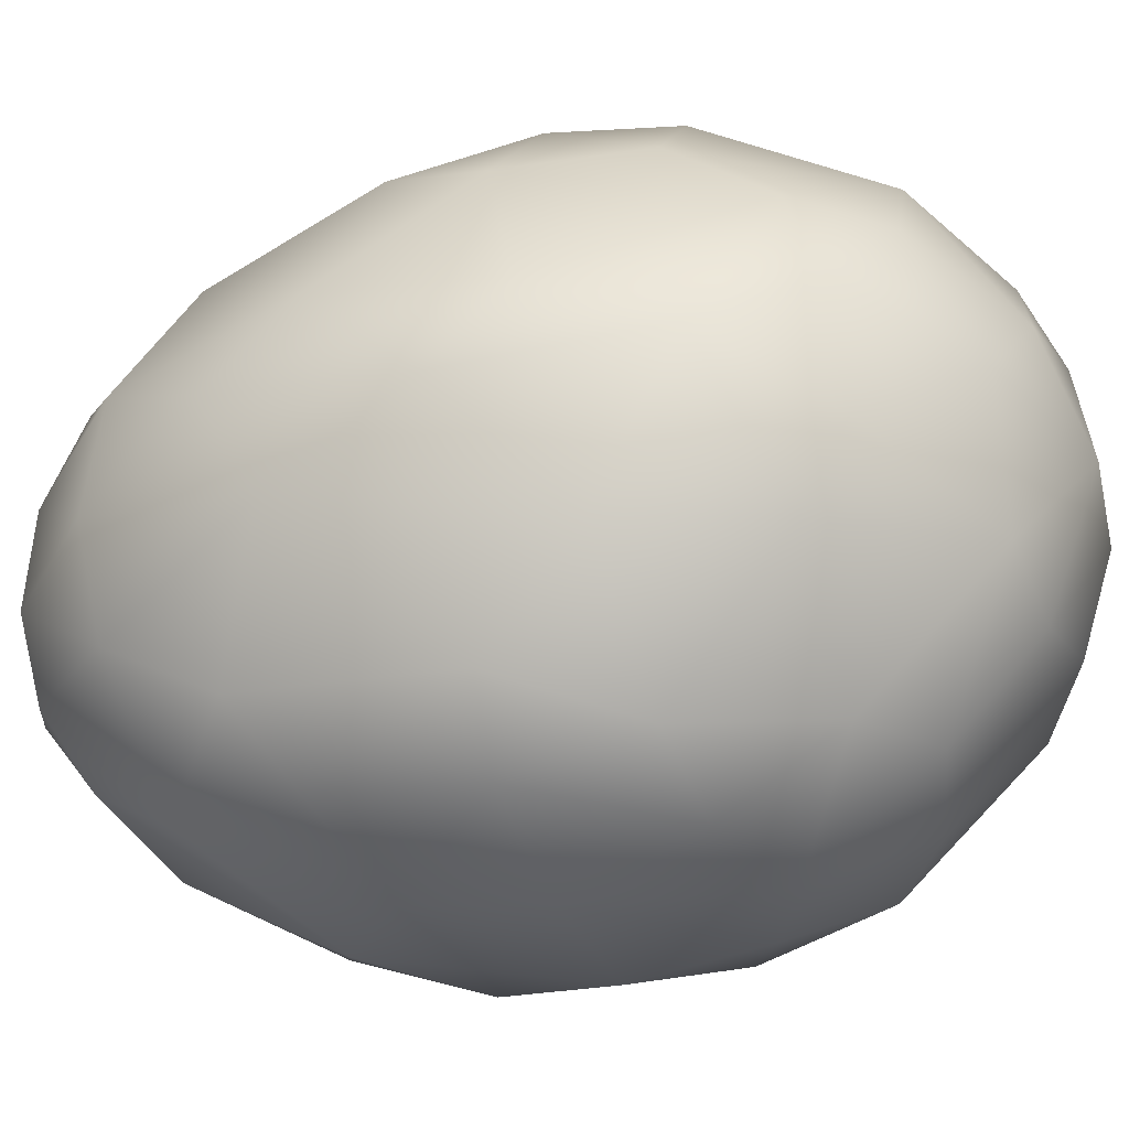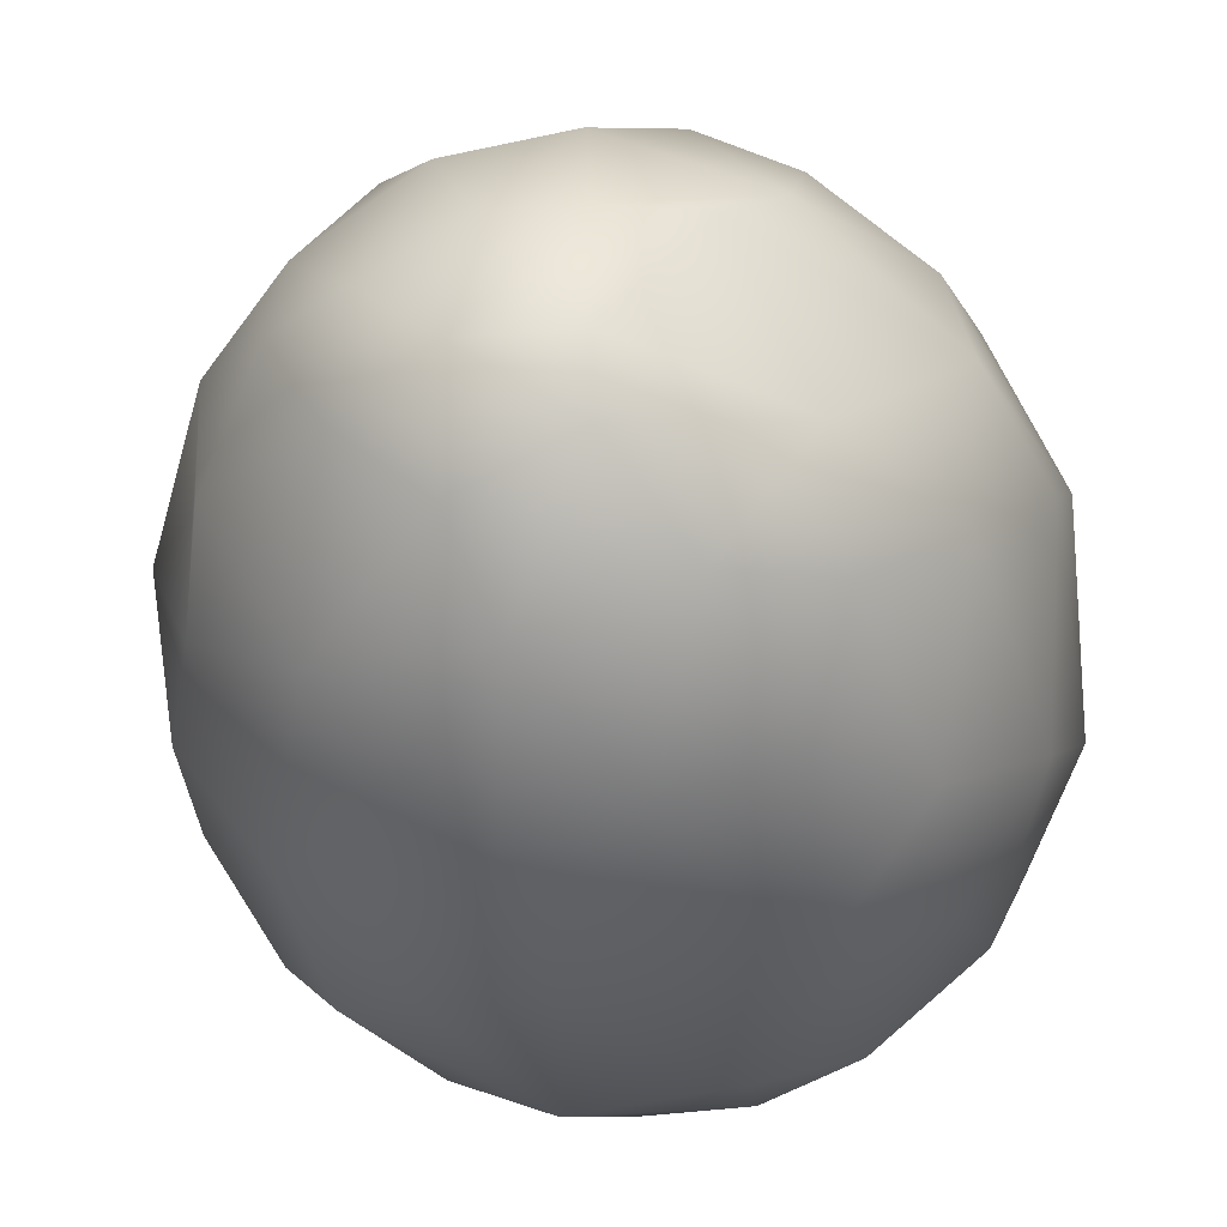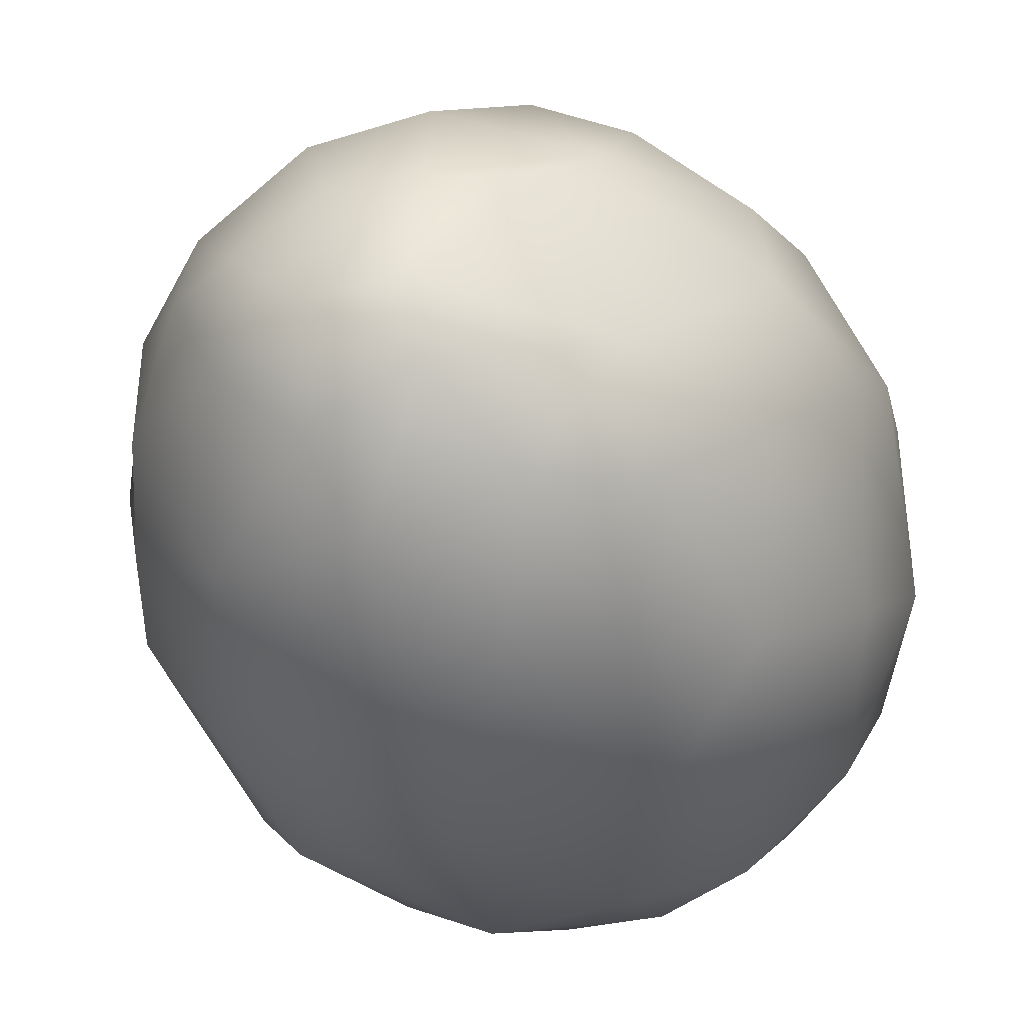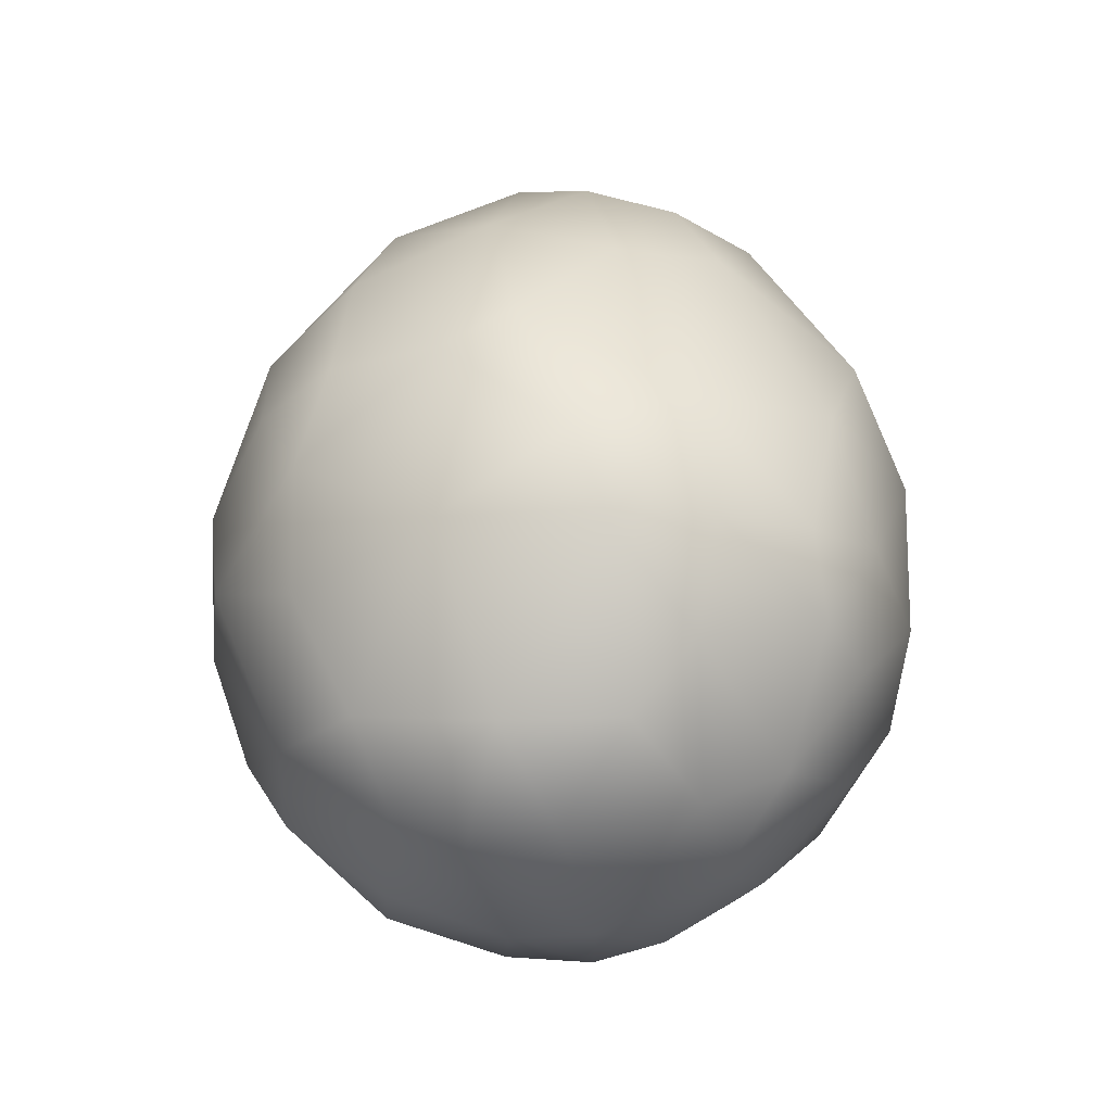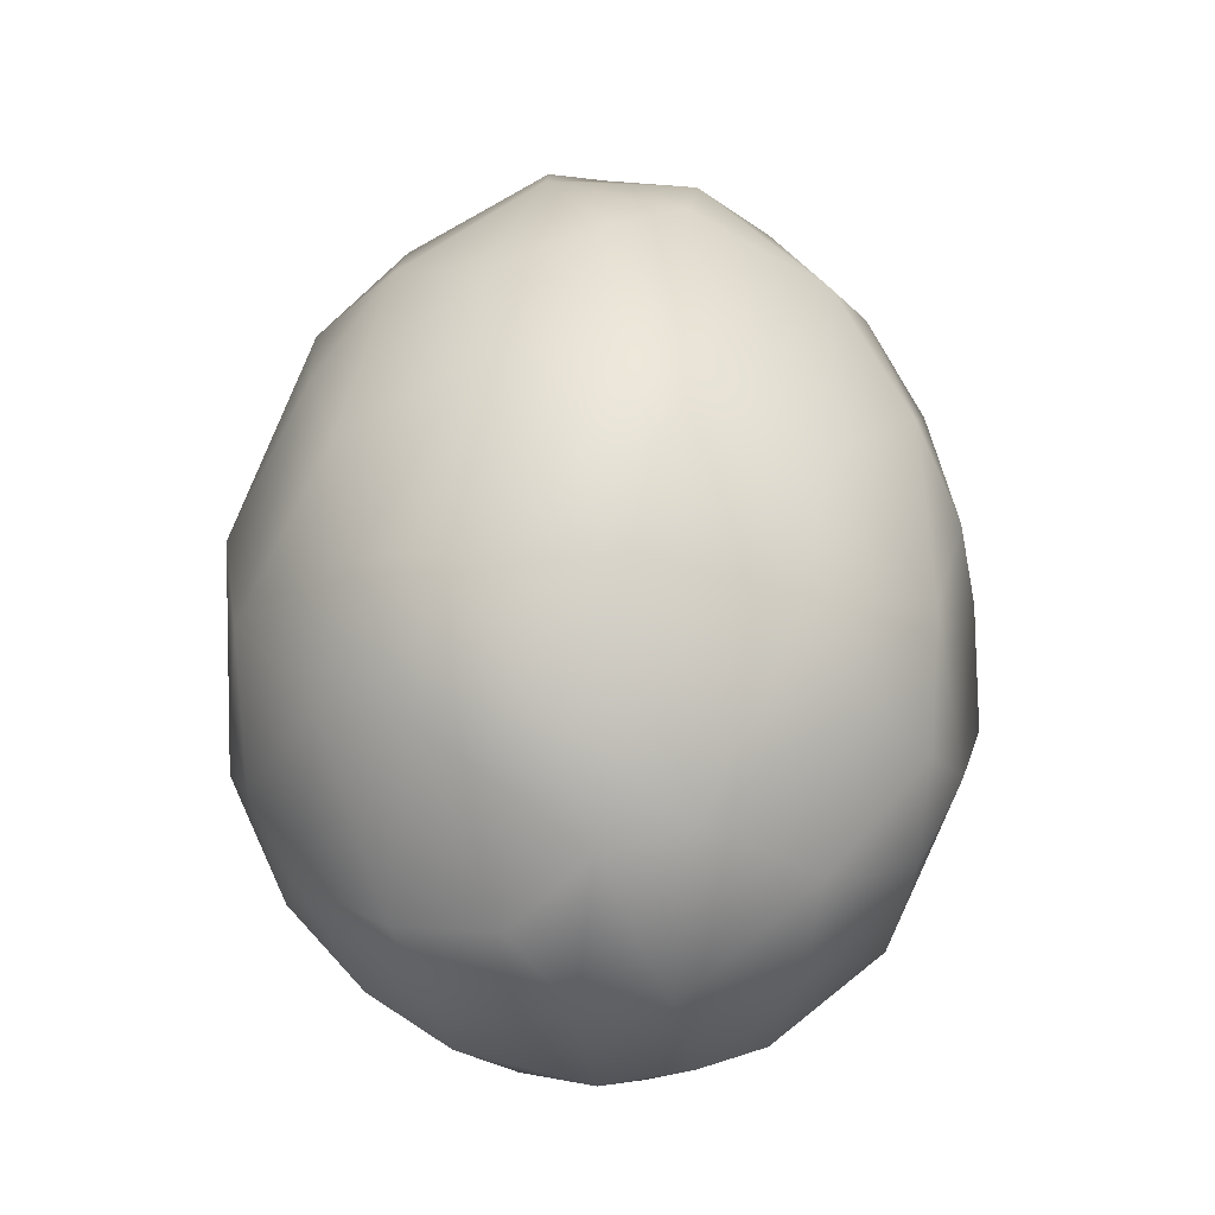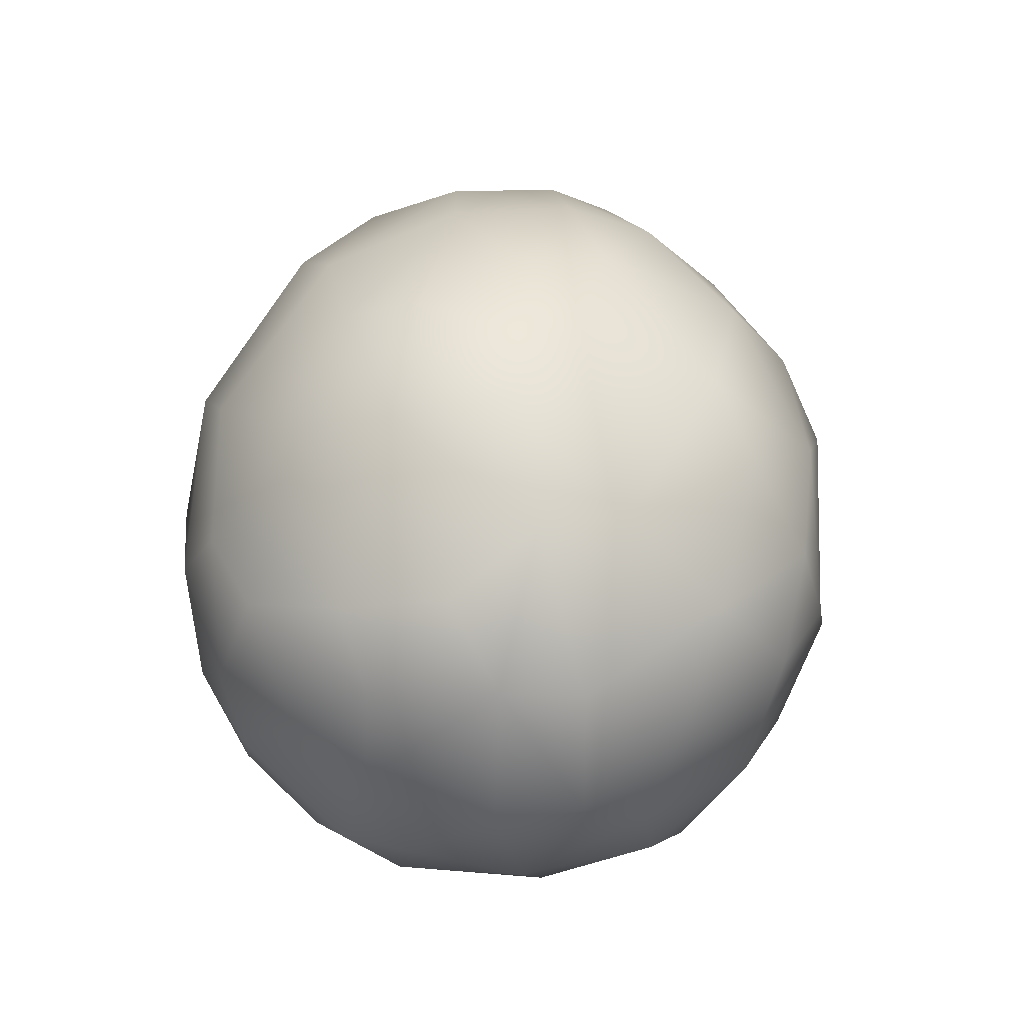
<metadata>
{"format":"obj","ext":"obj","renderer":"f3d","projection":"perspective","resolution":1024,"background":"white","views":[{"elev":79.0,"azim":-100.4,"up":"+Z"},{"elev":-29.2,"azim":-171.7,"up":"+Z"},{"elev":-29.0,"azim":-164.2,"up":"+Z"},{"elev":-50.2,"azim":148.1,"up":"+Y"},{"elev":-28.4,"azim":-38.4,"up":"+Y"},{"elev":-55.3,"azim":-47.2,"up":"+Y"}]}
</metadata>
<code>
o hp.067
v -5.458 17.12 14.3
v -10.13 14.48 13.48
v -7.046 6.054 18.71
v 2.376 13.96 16.89
v -9.949 20.8 7.739
v -11.71 6.059 16.2
v 6.032 6.061 18.99
v 8.083 16.06 13.66
v 11.73 10.8 14.14
v 10.67 20.67 6.668
v 4.428 22.52 9.791
v -15.52 11.33 9.843
v 16.17 -6.555 12.44
v 19.71 -1.826 6.727
v 16.49 1.329 12.45
v 12.26 -11.29 14.74
v 13.88 -18.08 6.708
v 10.18 -16.51 12.98
v -10.69 -1.29 17.98
v -11.73 -9.684 15.8
v -3.36 -8.645 19.74
v -14.98 -2.872 14.55
v 0.8072 -11.78 18.96
v -4.934 -18.4 14
v -8.572 -19.84 10.36
v -0.7572 -24.42 6.693
v 2.901 -19.12 14.06
v -16.93 4.28 11.42
v -17.99 -6.545 9.842
v 6.018 -5.507 19.72
v -1.814 0.2749 20.77
v -20.46 1.86 4.114
v 5.488 -22.25 9.345
v -13.29 -13.97 11.93
v 7.59 -12.31 17.14
v 9.659 1.34 18.31
v 14.78 17.66 -2.667
v 15.56 15.55 4.617
v 16.01 13.44 -6.843
v 13.62 7.123 -14.15
v 18.62 5.543 -7.361
v 19.77 6.584 0.9891
v 9.887 18.17 -11
v 18.52 6.053 7.229
v 8.034 24.34 -3.683
v 11.17 22.06 2.019
v -16.92 13.95 3.566
v -8.604 3.964 -18.58
v -9.62 14.4 -14.12
v -3.364 15.02 -16.42
v -6.478 21.89 -9.927
v -11.68 18.37 -8.902
v -7.497 24.29 4.596
v -11.28 21.84 -3.728
v 1.319 21.32 -12.29
v -2.817 26.04 -5.746
v 3.379 24.72 -7.829
v -16.39 14.49 -4.828
v -2.806 27.07 -2.158
v -2.821 26.35 4.063
v 2.864 27.06 -2.143
v 1.827 26.53 4.06
v -1.794 22.34 10.83
v -19.77 7.651 0.4683
v 2.887 12.92 -17.5
v 1.86 5.025 -20.11
v 8.123 2.916 -18.84
v 7.651 14.5 -15.17
v 7.007 25.24 1.988
v -14.32 8.676 -13.11
v 13 -3.408 -16.23
v 3.935 -8.667 -19.69
v 14.02 -15.45 -9.978
v 9.662 -11.8 -16.43
v 15.94 -5.497 -13.12
v 17.51 -14.94 -1.105
v 19.59 -8.636 -4.238
v 19.02 -8.634 6.203
v 19.5 -3.408 -7.354
v 20.76 -2.354 -1.643
v 9.132 -23.22 2.534
v 12.93 -20.69 -0.04235
v 6.528 -16.49 -15.2
v 7.559 -23.15 -5.777
v -20.28 -4.976 -4.763
v -18.94 -11.78 1.514
v -19.93 -5.502 5.689
v -16.62 -13.86 6.722
v -14.34 0.2949 -15.19
v -4.944 -4.988 -20.11
v -9.621 -10.24 -17.05
v -15.42 -9.183 -12.58
v -18.76 2.385 -8.943
v -11.18 -15.45 -12.97
v -8.534 -23.29 -2.671
v -4.412 -23.75 -6.833
v -4.402 -24.78 3.59
v -17.04 -12.31 -7.9
v 1.863 -25.51 -2.666
v 1.837 -22.97 -9.431
v -9.6 -22.15 4.618
v -7.03 -15.96 -15.31
v 0.292 -19.87 -13.62
v -8.578 -20.97 -8.914
v -4.426 -12.84 -18.06
v 1.328 -14.93 -17.46
v -12.52 -20.7 -1.115
v -14.51 -17.02 -6.856
v 4.976 -25.08 1.493
f 1 2 3
f 4 1 3
f 2 1 5
f 2 6 3
f 7 8 4
f 9 8 7
f 10 11 8
f 2 12 6
f 13 14 15
f 16 13 15
f 13 16 17
f 18 17 16
f 19 20 21
f 22 20 19
f 19 6 22
f 23 21 24
f 25 26 24
f 26 27 24
f 23 24 27
f 6 12 28
f 29 20 22
f 22 6 28
f 30 31 21
f 28 12 32
f 23 30 21
f 29 22 28
f 3 6 19
f 31 19 21
f 19 31 3
f 4 3 31
f 20 24 21
f 31 7 4
f 33 27 26
f 24 20 34
f 35 23 27
f 23 35 30
f 30 35 16
f 20 29 34
f 36 30 16
f 27 18 35
f 35 18 16
f 15 36 16
f 30 7 31
f 36 7 30
f 15 9 36
f 9 7 36
f 37 38 39
f 40 39 41
f 41 39 42
f 42 39 38
f 39 43 37
f 38 9 44
f 42 38 44
f 40 43 39
f 45 37 43
f 38 37 46
f 10 38 46
f 38 10 9
f 47 12 5
f 48 49 50
f 51 49 52
f 49 51 50
f 47 53 54
f 52 54 51
f 53 47 5
f 51 55 50
f 56 55 51
f 57 55 56
f 47 54 58
f 54 53 59
f 12 2 5
f 51 54 56
f 56 54 59
f 59 53 60
f 56 59 61
f 61 59 60
f 61 60 62
f 5 60 53
f 12 47 32
f 5 1 63
f 60 5 63
f 62 60 63
f 1 4 63
f 32 47 64
f 55 65 50
f 66 65 67
f 68 65 55
f 58 54 52
f 68 67 65
f 55 43 68
f 67 68 40
f 43 40 68
f 10 8 9
f 57 43 55
f 57 56 61
f 62 69 61
f 58 64 47
f 45 57 61
f 45 61 69
f 70 52 49
f 70 49 48
f 57 45 43
f 45 69 46
f 37 45 46
f 11 63 4
f 4 8 11
f 11 62 63
f 69 11 10
f 67 71 72
f 11 69 62
f 58 52 70
f 69 10 46
f 73 74 75
f 71 75 74
f 76 73 77
f 73 75 77
f 77 78 76
f 77 75 79
f 77 80 78
f 77 79 80
f 80 14 78
f 78 13 17
f 17 81 82
f 78 17 76
f 13 78 14
f 67 40 71
f 71 40 75
f 75 40 41
f 79 75 41
f 82 76 17
f 79 41 80
f 80 41 42
f 73 76 82
f 80 42 14
f 9 15 44
f 83 73 84
f 44 15 14
f 14 42 44
f 85 86 87
f 88 87 86
f 89 90 91
f 88 29 87
f 34 29 88
f 92 89 91
f 58 70 93
f 93 89 92
f 89 93 70
f 89 70 48
f 92 91 94
f 64 58 93
f 29 28 87
f 95 96 97
f 94 98 92
f 99 97 96
f 100 99 96
f 25 88 101
f 102 103 104
f 96 104 103
f 24 34 25
f 105 106 102
f 88 25 34
f 106 105 72
f 103 102 106
f 88 107 101
f 104 96 95
f 86 107 88
f 100 96 103
f 97 101 95
f 25 101 97
f 26 25 97
f 95 108 104
f 105 91 90
f 72 105 90
f 66 72 90
f 107 95 101
f 102 94 91
f 102 91 105
f 90 89 48
f 95 107 108
f 72 66 67
f 66 90 48
f 66 48 50
f 108 107 86
f 109 97 99
f 98 108 86
f 98 94 108
f 109 99 84
f 26 109 33
f 97 109 26
f 102 104 94
f 100 103 83
f 100 83 84
f 83 106 72
f 104 108 94
f 103 106 83
f 99 100 84
f 87 28 32
f 84 81 109
f 84 73 82
f 81 84 82
f 85 64 93
f 93 92 85
f 109 81 33
f 81 17 33
f 33 18 27
f 33 17 18
f 32 64 85
f 85 87 32
f 74 83 72
f 74 73 83
f 74 72 71
f 98 85 92
f 98 86 85
f 66 50 65

</code>
